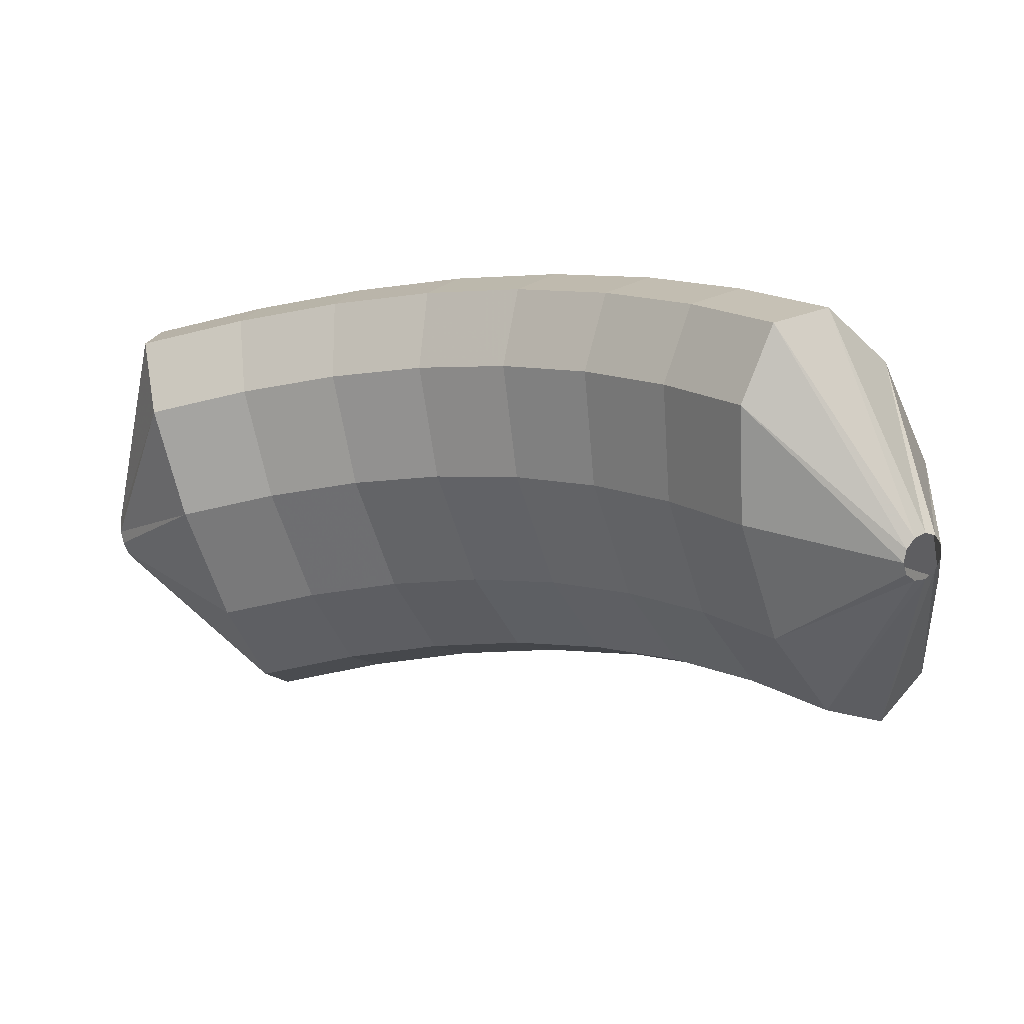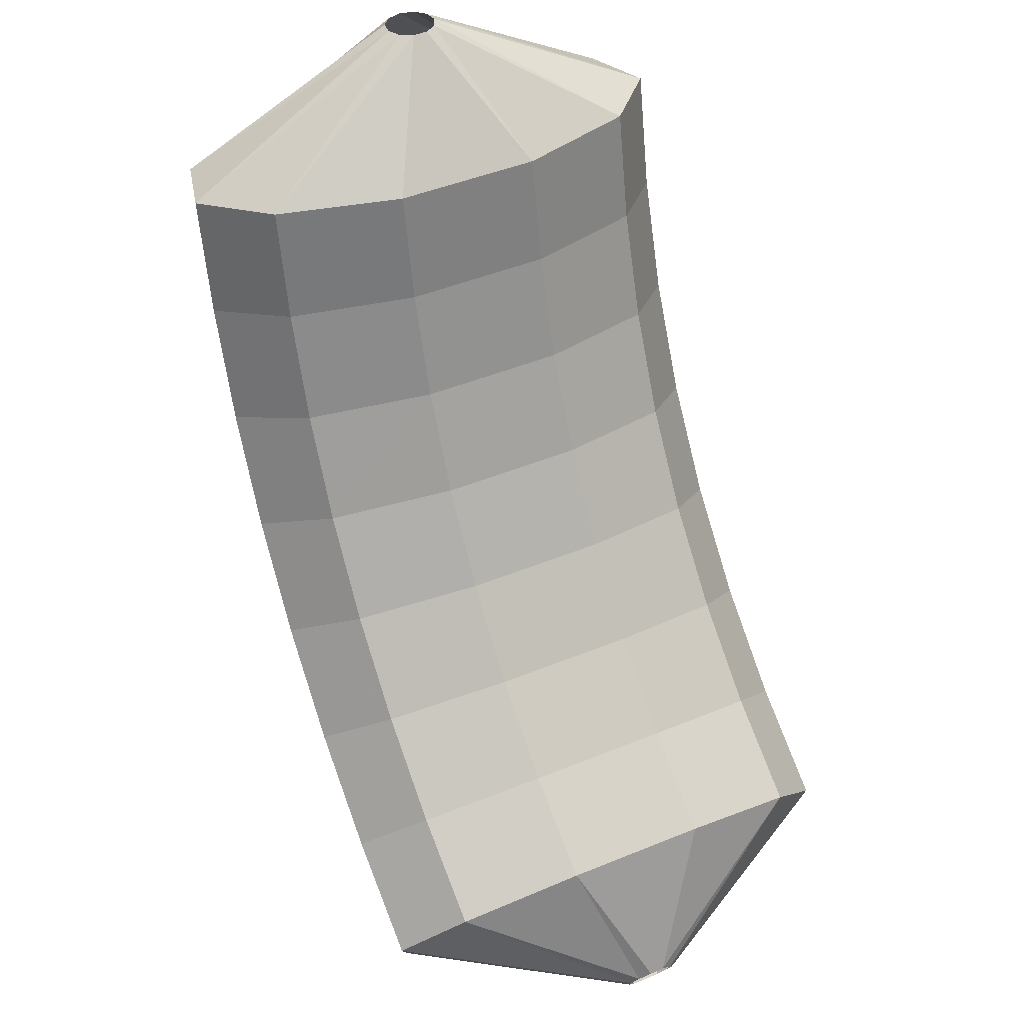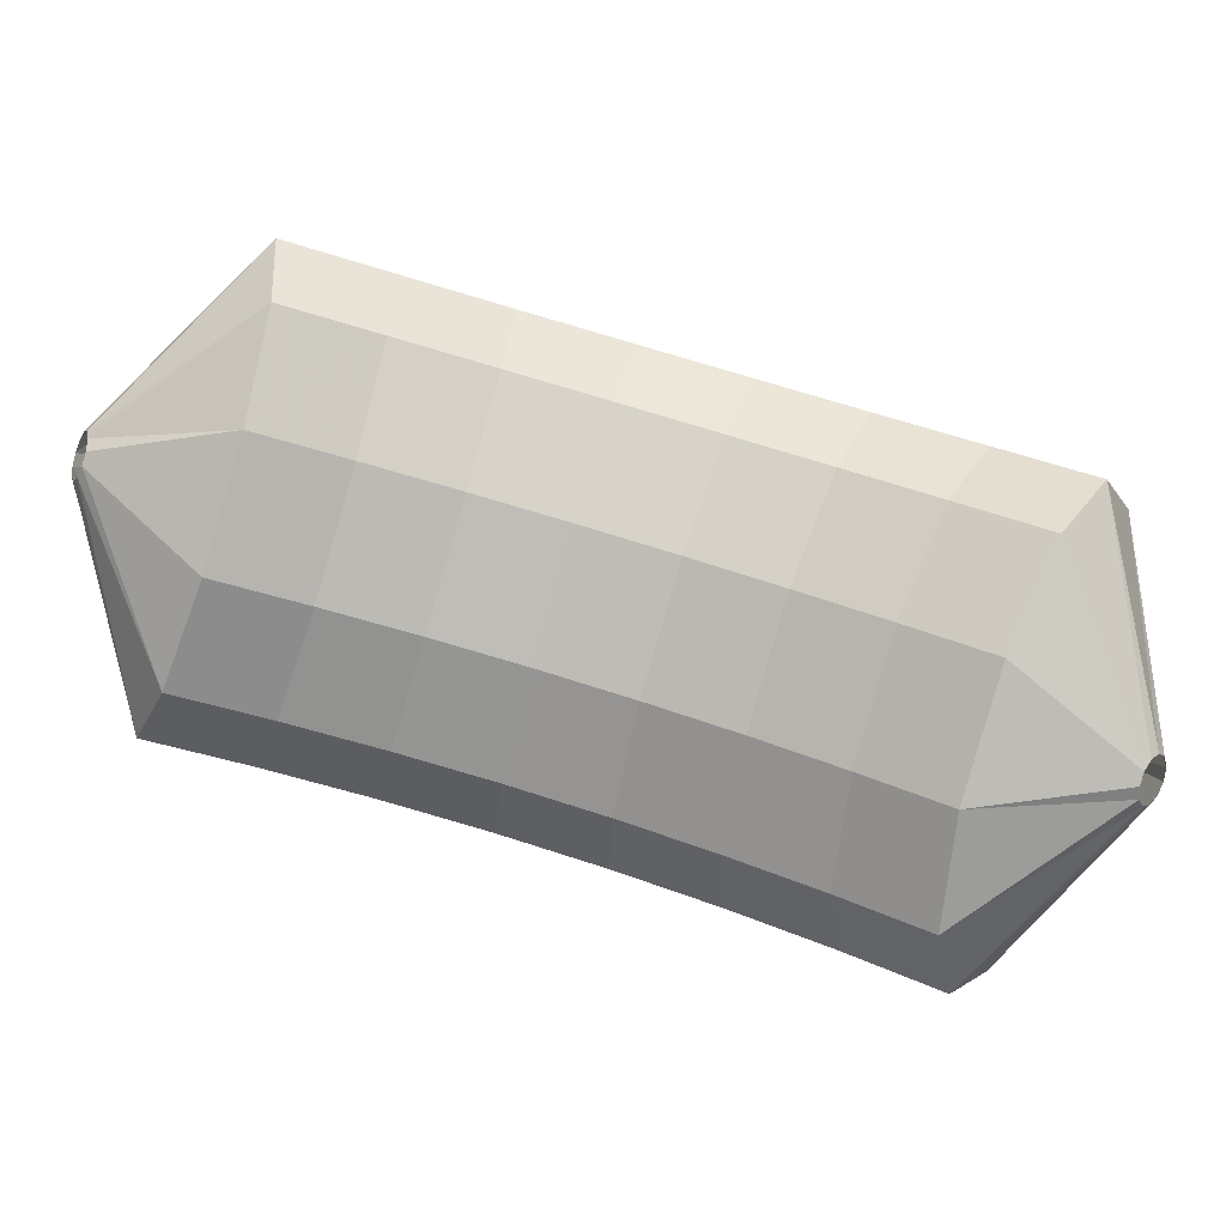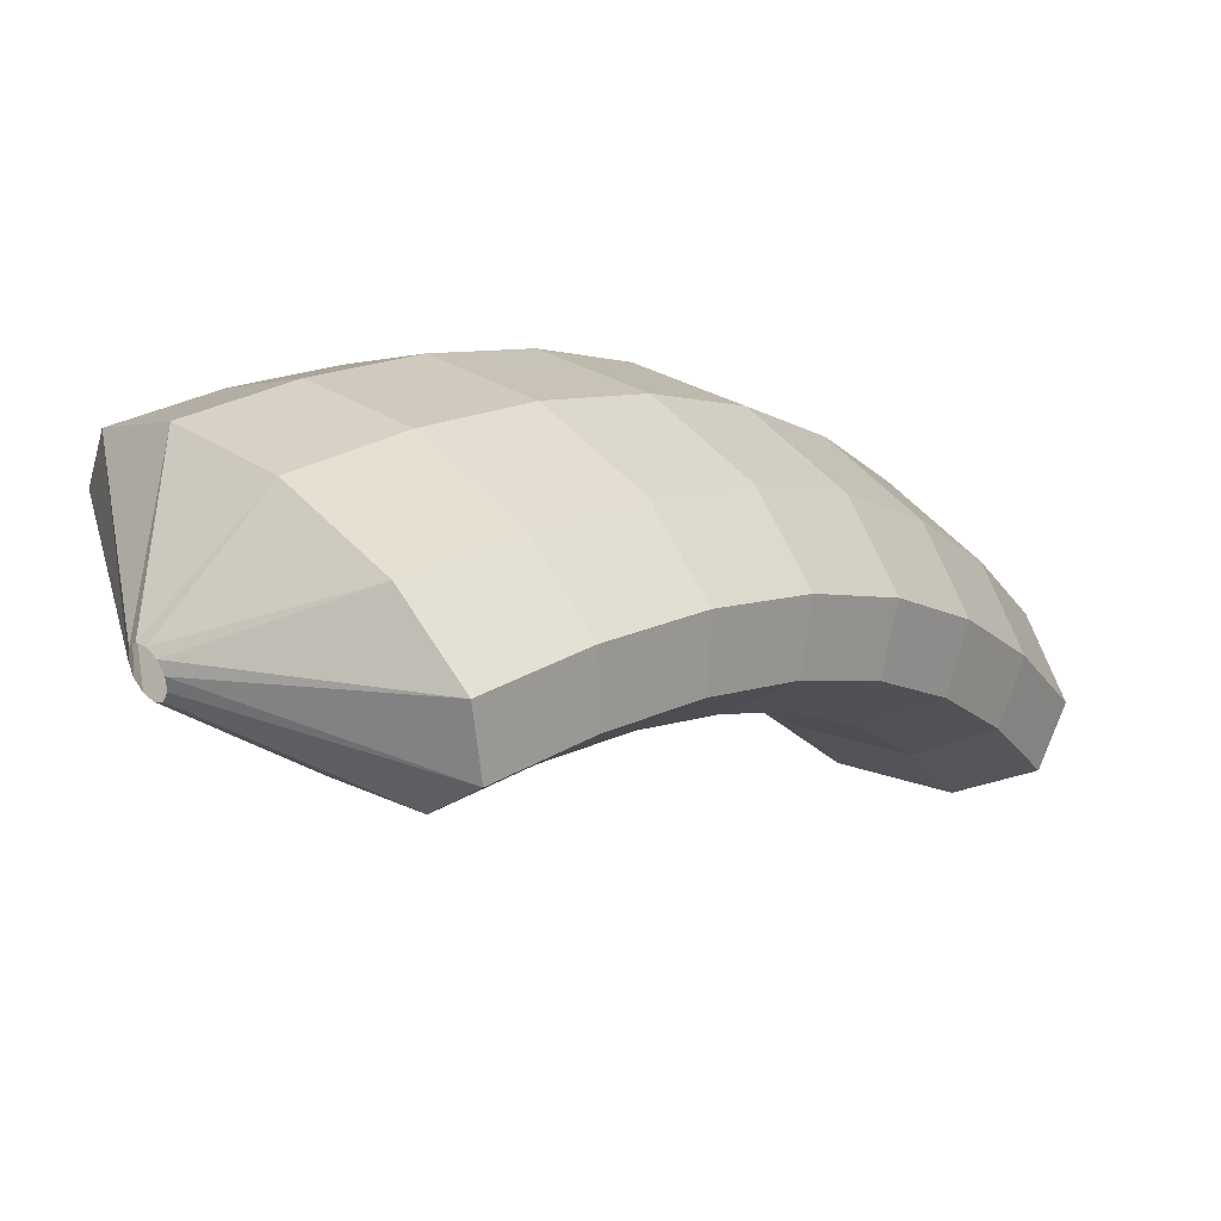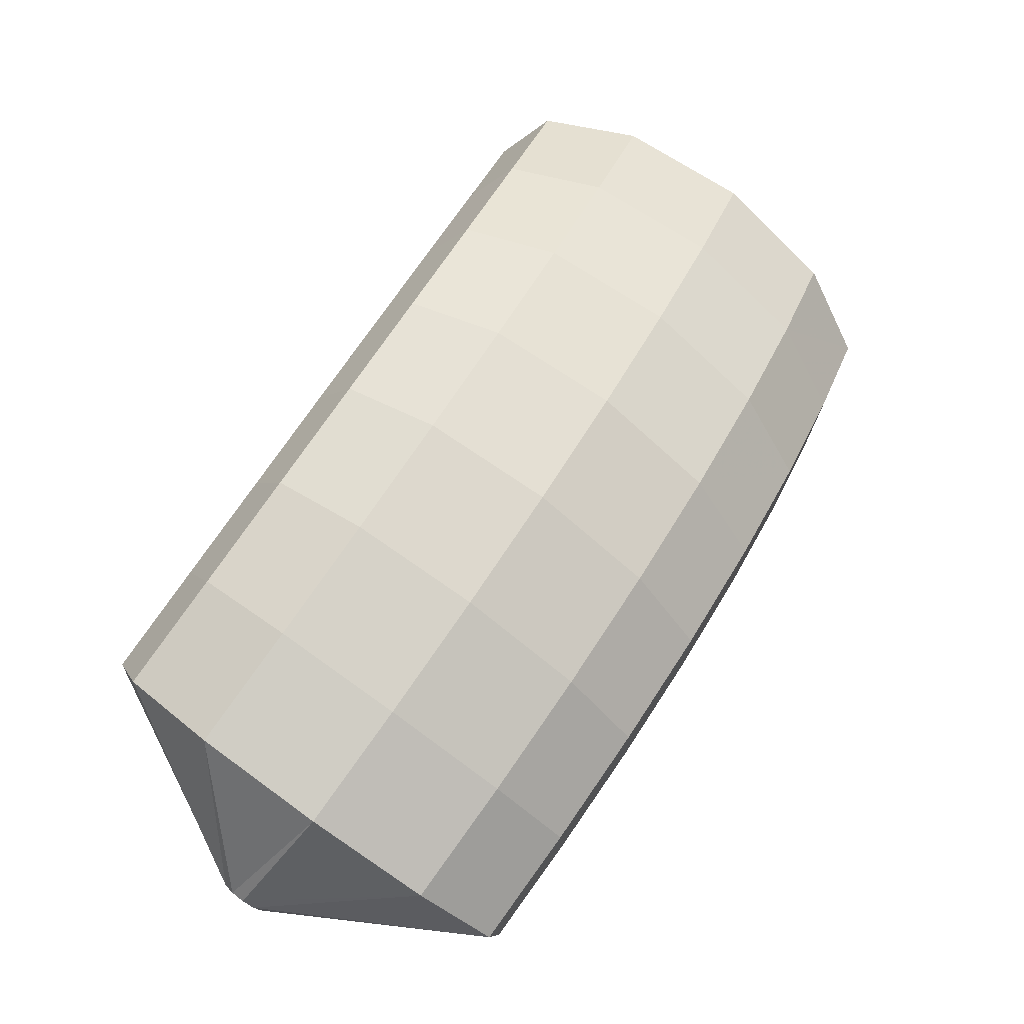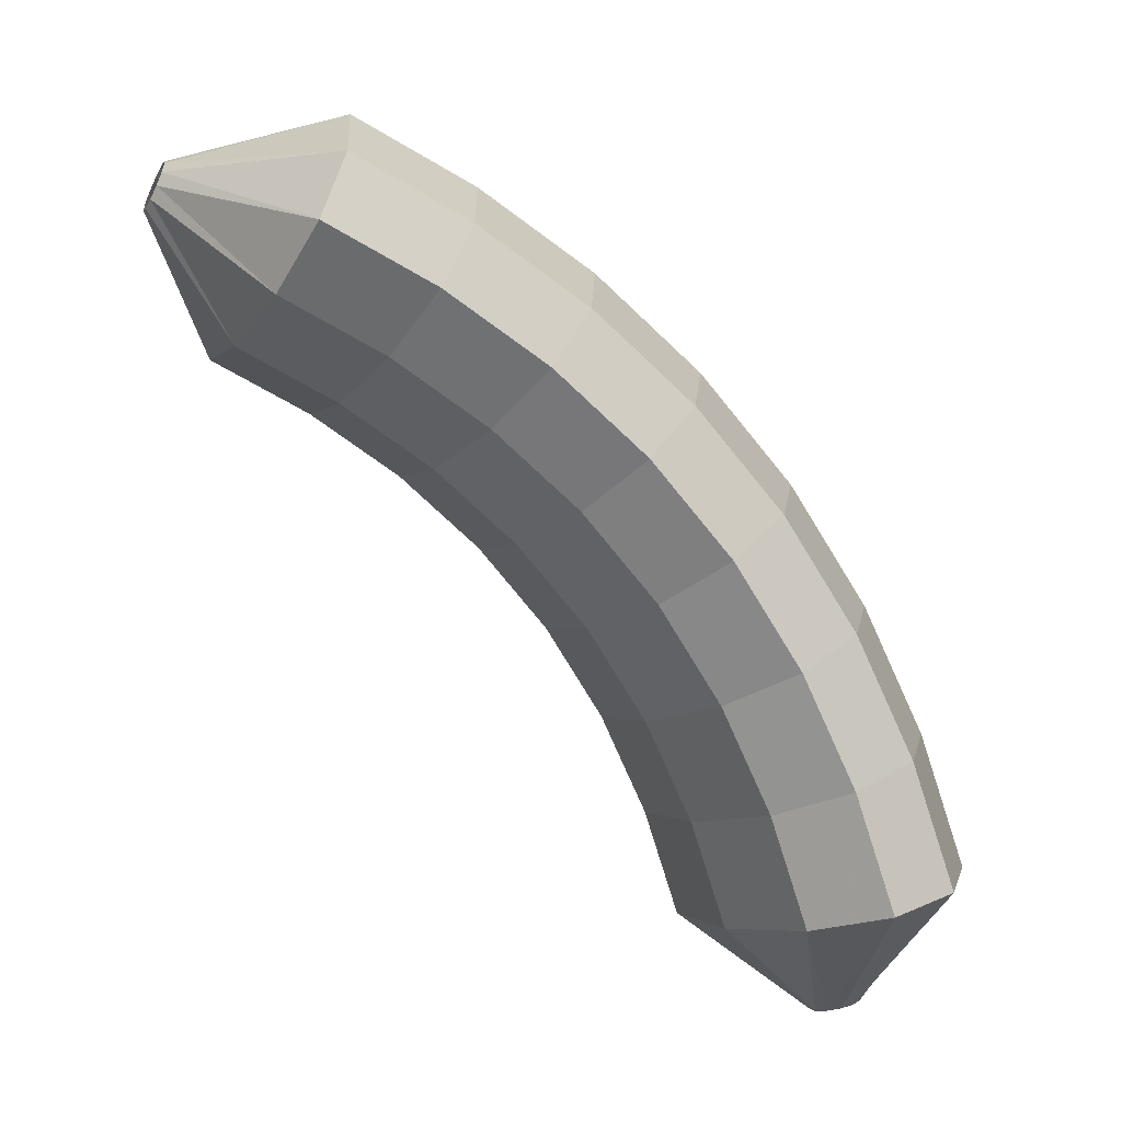
<metadata>
{"format":"obj","ext":"obj","renderer":"f3d","projection":"perspective","resolution":1024,"background":"white","views":[{"elev":-28.3,"azim":-99.0,"up":"+Y"},{"elev":-25.1,"azim":-44.0,"up":"+Z"},{"elev":-53.5,"azim":-137.4,"up":"+Y"},{"elev":74.4,"azim":7.6,"up":"+Z"},{"elev":40.8,"azim":-6.7,"up":"+Y"},{"elev":24.5,"azim":38.2,"up":"+Z"}]}
</metadata>
<code>
g tube1
v 173.7 173.5 116.7
v 173.5 173.6 116.5
v 173.2 173.5 116.5
v 173.1 173.3 116.4
v 173 173 116.4
v 173.1 172.8 116.5
v 173.3 172.6 116.7
v 173.6 172.6 116.8
v 173.8 172.8 116.8
v 173.9 173 116.8
v 173.9 173.3 116.8
v 173.7 173.5 116.7
v 173.8 175.6 119.1
v 171.5 176.7 118
v 169.6 176.7 117.1
v 168.6 175.7 116.8
v 168.8 174 117.1
v 170.3 172.1 118
v 172.4 170.7 119.1
v 174.6 170.2 120.2
v 176.1 170.7 120.8
v 176.5 172.1 120.8
v 175.6 173.9 120.2
v 173.8 175.6 119.1
v 172.6 175.8 121.6
v 170.4 176.8 120.4
v 168.5 176.8 119.4
v 167.5 175.8 118.9
v 167.9 174.2 119.1
v 169.3 172.3 119.9
v 171.4 170.9 121.1
v 173.6 170.3 122.2
v 175.1 170.9 123
v 175.4 172.3 123.1
v 174.5 174.1 122.6
v 172.6 175.8 121.6
v 171.2 175.7 124
v 169 176.7 122.7
v 167.2 176.8 121.6
v 166.4 175.8 121
v 166.8 174.1 121
v 168.3 172.2 121.7
v 170.4 170.8 122.9
v 172.5 170.3 124.1
v 173.9 170.8 125
v 174.1 172.2 125.3
v 173.1 174 124.9
v 171.2 175.7 124
v 169.7 175.3 126.2
v 167.5 176.3 125
v 165.8 176.4 123.7
v 165.1 175.4 122.9
v 165.5 173.7 122.8
v 167.1 171.9 123.5
v 169.2 170.5 124.6
v 171.3 169.9 125.9
v 172.6 170.4 127
v 172.7 171.8 127.5
v 171.6 173.6 127.2
v 169.7 175.3 126.2
v 168.1 174.5 128.4
v 165.9 175.6 127
v 164.3 175.7 125.7
v 163.7 174.8 124.7
v 164.2 173.1 124.5
v 165.9 171.3 125.1
v 168 169.9 126.2
v 170 169.3 127.6
v 171.2 169.8 128.8
v 171.2 171.1 129.4
v 170 172.9 129.3
v 168.1 174.5 128.4
v 166.3 173.5 130.2
v 164.2 174.6 128.9
v 162.7 174.7 127.4
v 162.2 173.9 126.4
v 162.9 172.3 126
v 164.5 170.5 126.5
v 166.7 169.1 127.7
v 168.6 168.5 129.1
v 169.7 168.9 130.4
v 169.6 170.1 131.2
v 168.3 171.8 131.1
v 166.3 173.5 130.2
v 164.6 172.2 131.9
v 162.5 173.3 130.5
v 161 173.5 129
v 160.6 172.7 127.8
v 161.4 171.2 127.4
v 163.2 169.5 127.8
v 165.3 168.1 129
v 167.2 167.4 130.5
v 168.1 167.7 131.9
v 167.9 168.9 132.7
v 166.6 170.6 132.7
v 164.6 172.2 131.9
v 162.8 170.7 133.3
v 160.8 171.8 131.9
v 159.4 172.1 130.3
v 159.1 171.4 129.1
v 160 170 128.5
v 161.8 168.3 128.9
v 163.9 166.9 130.1
v 165.7 166.2 131.7
v 166.6 166.4 133.1
v 166.3 167.5 134
v 164.9 169.1 134.1
v 162.8 170.7 133.3
v 161.2 167.9 132.8
v 161 168 132.7
v 160.9 168 132.4
v 160.9 167.8 132.2
v 161 167.6 132
v 161.2 167.4 132
v 161.4 167.3 132.1
v 161.5 167.2 132.3
v 161.6 167.3 132.6
v 161.6 167.5 132.8
v 161.4 167.7 132.9
v 161.2 167.9 132.8
f 1 2 14
f 14 13 1
f 2 3 15
f 15 14 2
f 3 4 16
f 16 15 3
f 4 5 17
f 17 16 4
f 5 6 18
f 18 17 5
f 6 7 19
f 19 18 6
f 7 8 20
f 20 19 7
f 8 9 21
f 21 20 8
f 9 10 22
f 22 21 9
f 10 11 23
f 23 22 10
f 11 12 24
f 24 23 11
f 13 14 26
f 26 25 13
f 14 15 27
f 27 26 14
f 15 16 28
f 28 27 15
f 16 17 29
f 29 28 16
f 17 18 30
f 30 29 17
f 18 19 31
f 31 30 18
f 19 20 32
f 32 31 19
f 20 21 33
f 33 32 20
f 21 22 34
f 34 33 21
f 22 23 35
f 35 34 22
f 23 24 36
f 36 35 23
f 25 26 38
f 38 37 25
f 26 27 39
f 39 38 26
f 27 28 40
f 40 39 27
f 28 29 41
f 41 40 28
f 29 30 42
f 42 41 29
f 30 31 43
f 43 42 30
f 31 32 44
f 44 43 31
f 32 33 45
f 45 44 32
f 33 34 46
f 46 45 33
f 34 35 47
f 47 46 34
f 35 36 48
f 48 47 35
f 37 38 50
f 50 49 37
f 38 39 51
f 51 50 38
f 39 40 52
f 52 51 39
f 40 41 53
f 53 52 40
f 41 42 54
f 54 53 41
f 42 43 55
f 55 54 42
f 43 44 56
f 56 55 43
f 44 45 57
f 57 56 44
f 45 46 58
f 58 57 45
f 46 47 59
f 59 58 46
f 47 48 60
f 60 59 47
f 49 50 62
f 62 61 49
f 50 51 63
f 63 62 50
f 51 52 64
f 64 63 51
f 52 53 65
f 65 64 52
f 53 54 66
f 66 65 53
f 54 55 67
f 67 66 54
f 55 56 68
f 68 67 55
f 56 57 69
f 69 68 56
f 57 58 70
f 70 69 57
f 58 59 71
f 71 70 58
f 59 60 72
f 72 71 59
f 61 62 74
f 74 73 61
f 62 63 75
f 75 74 62
f 63 64 76
f 76 75 63
f 64 65 77
f 77 76 64
f 65 66 78
f 78 77 65
f 66 67 79
f 79 78 66
f 67 68 80
f 80 79 67
f 68 69 81
f 81 80 68
f 69 70 82
f 82 81 69
f 70 71 83
f 83 82 70
f 71 72 84
f 84 83 71
f 73 74 86
f 86 85 73
f 74 75 87
f 87 86 74
f 75 76 88
f 88 87 75
f 76 77 89
f 89 88 76
f 77 78 90
f 90 89 77
f 78 79 91
f 91 90 78
f 79 80 92
f 92 91 79
f 80 81 93
f 93 92 80
f 81 82 94
f 94 93 81
f 82 83 95
f 95 94 82
f 83 84 96
f 96 95 83
f 85 86 98
f 98 97 85
f 86 87 99
f 99 98 86
f 87 88 100
f 100 99 87
f 88 89 101
f 101 100 88
f 89 90 102
f 102 101 89
f 90 91 103
f 103 102 90
f 91 92 104
f 104 103 91
f 92 93 105
f 105 104 92
f 93 94 106
f 106 105 93
f 94 95 107
f 107 106 94
f 95 96 108
f 108 107 95
f 97 98 110
f 110 109 97
f 98 99 111
f 111 110 98
f 99 100 112
f 112 111 99
f 100 101 113
f 113 112 100
f 101 102 114
f 114 113 101
f 102 103 115
f 115 114 102
f 103 104 116
f 116 115 103
f 104 105 117
f 117 116 104
f 105 106 118
f 118 117 105
f 106 107 119
f 119 118 106
f 107 108 120
f 120 119 107
g

</code>
